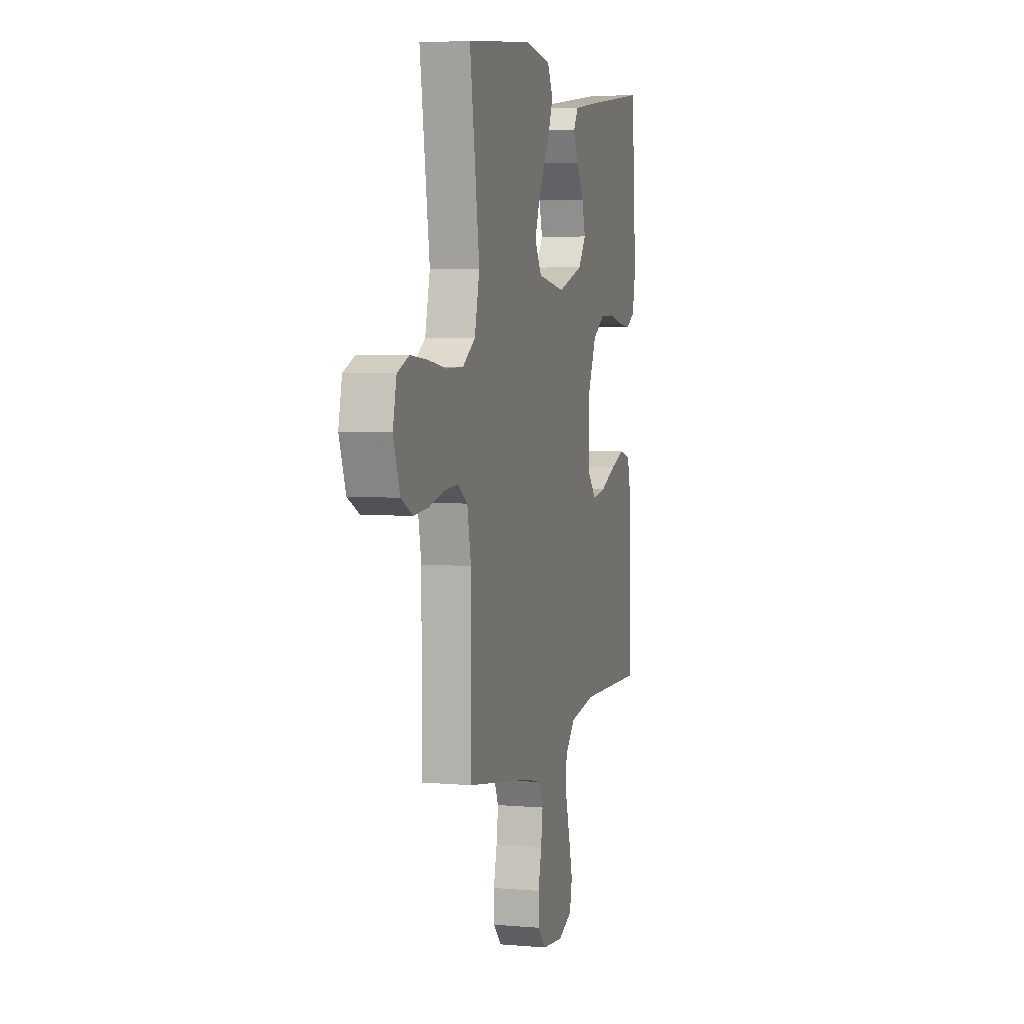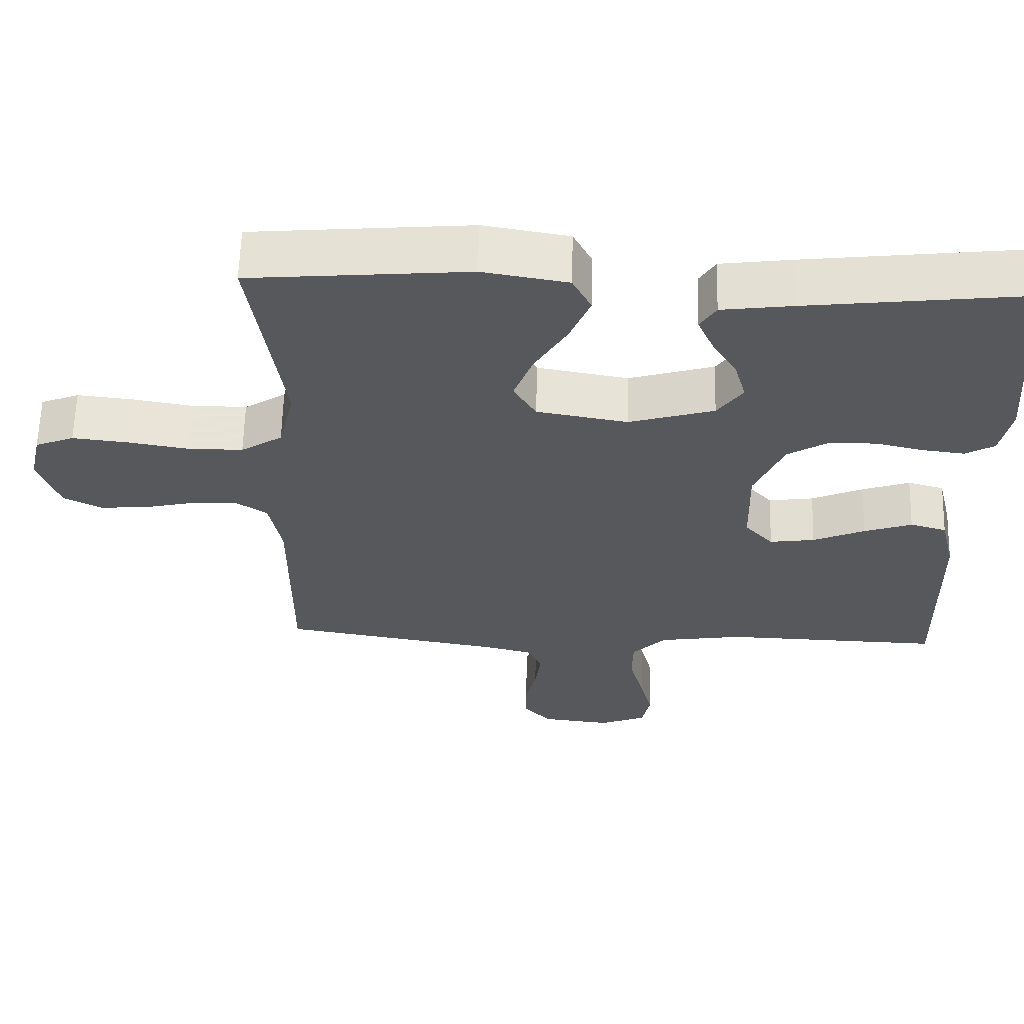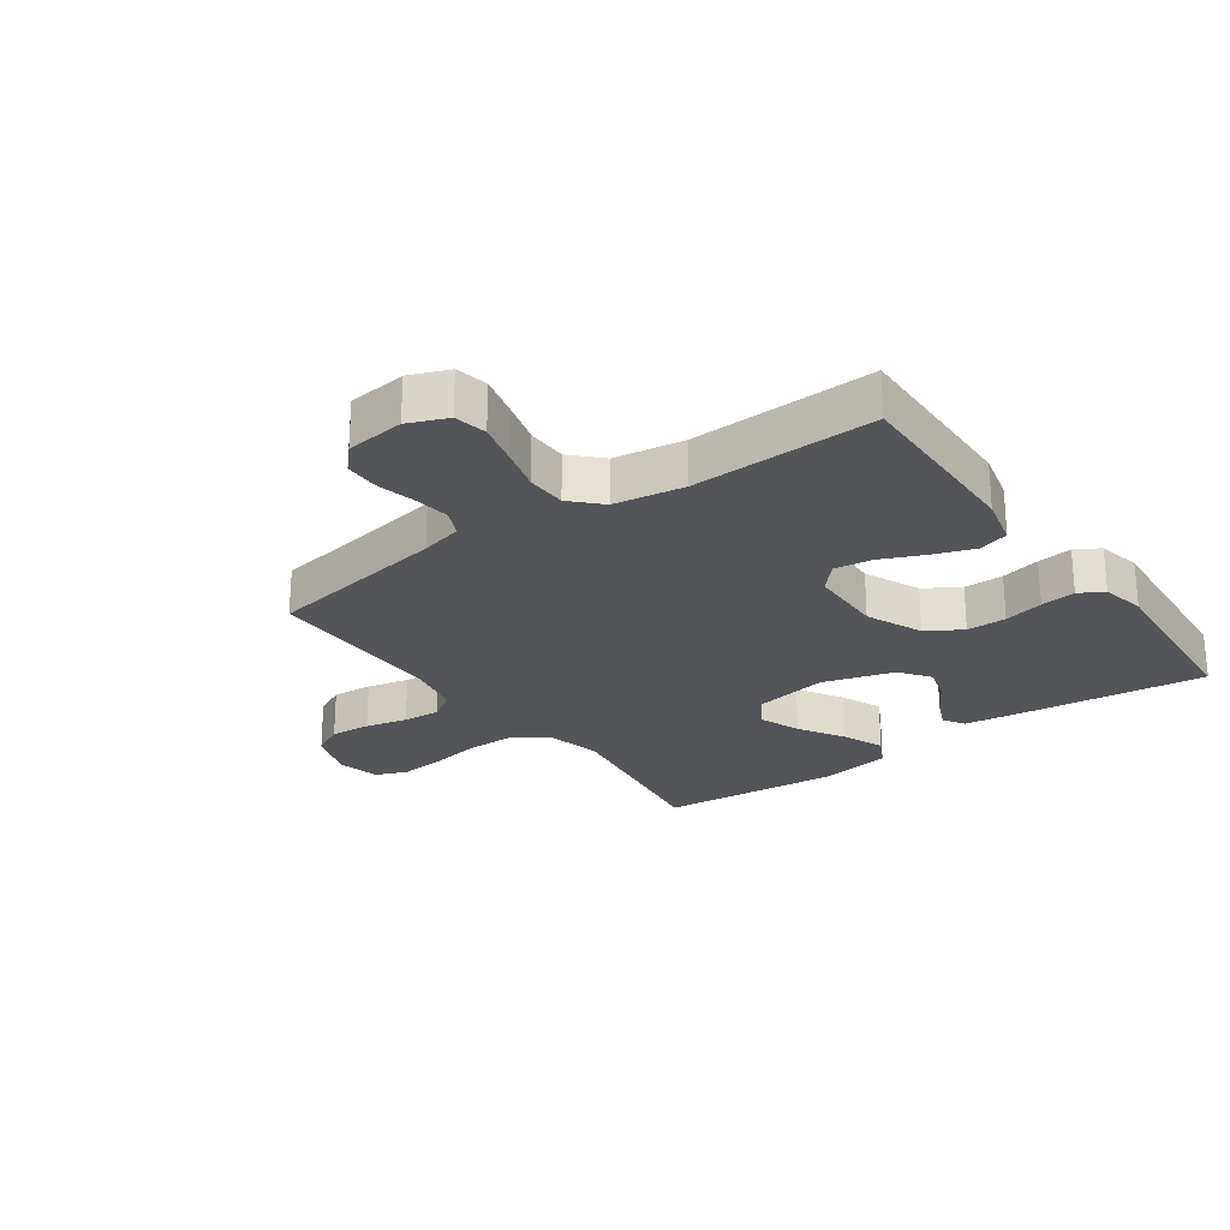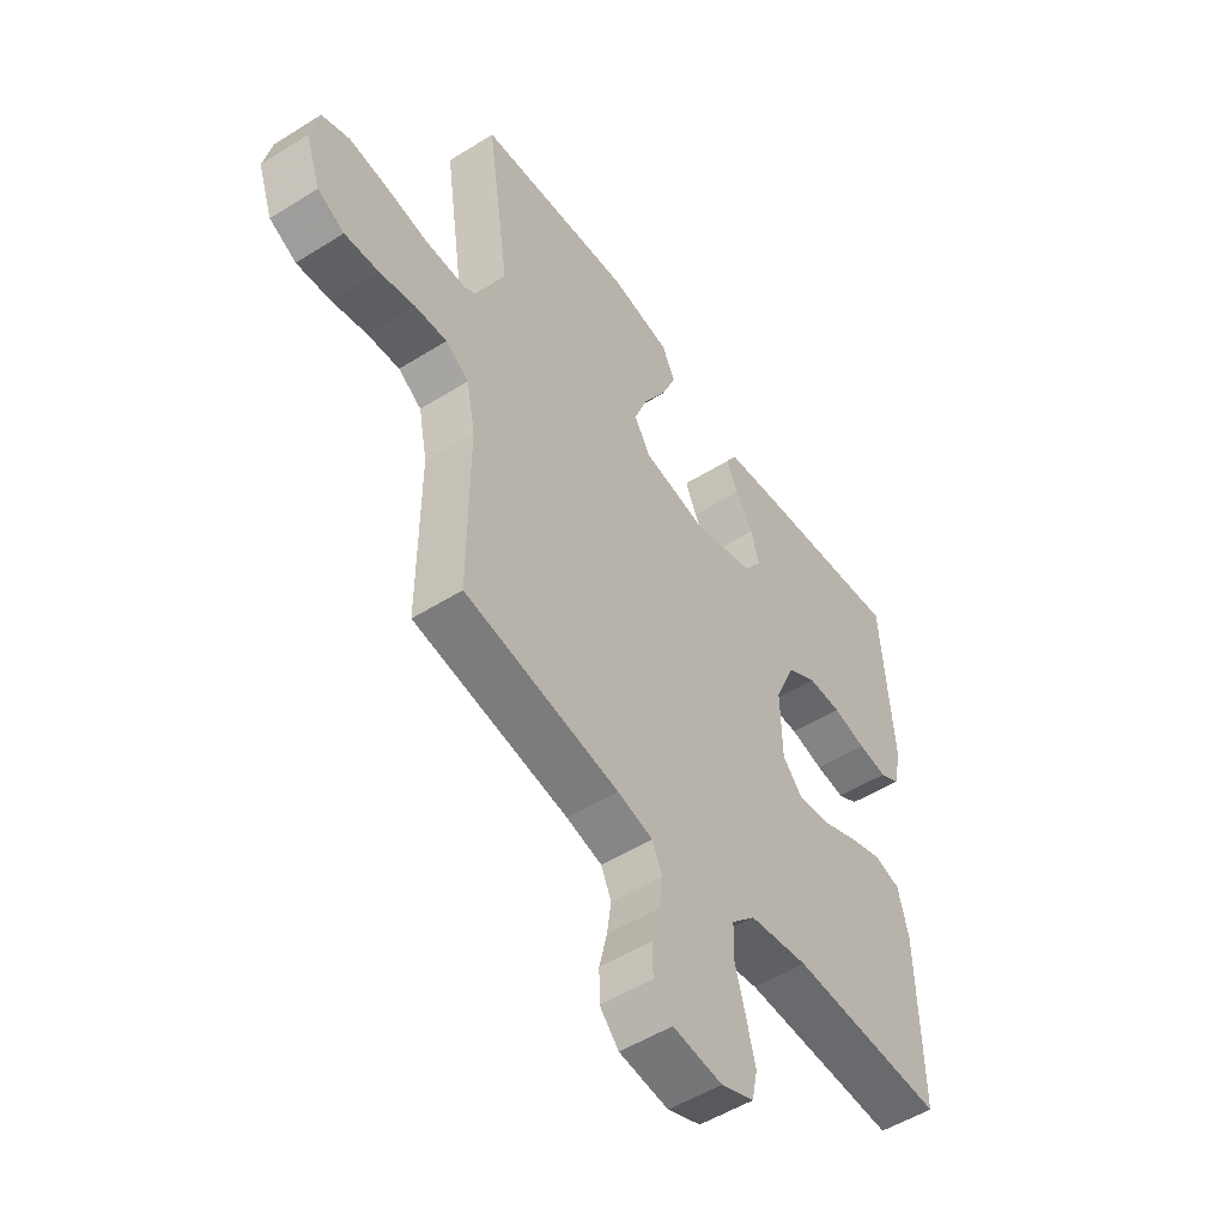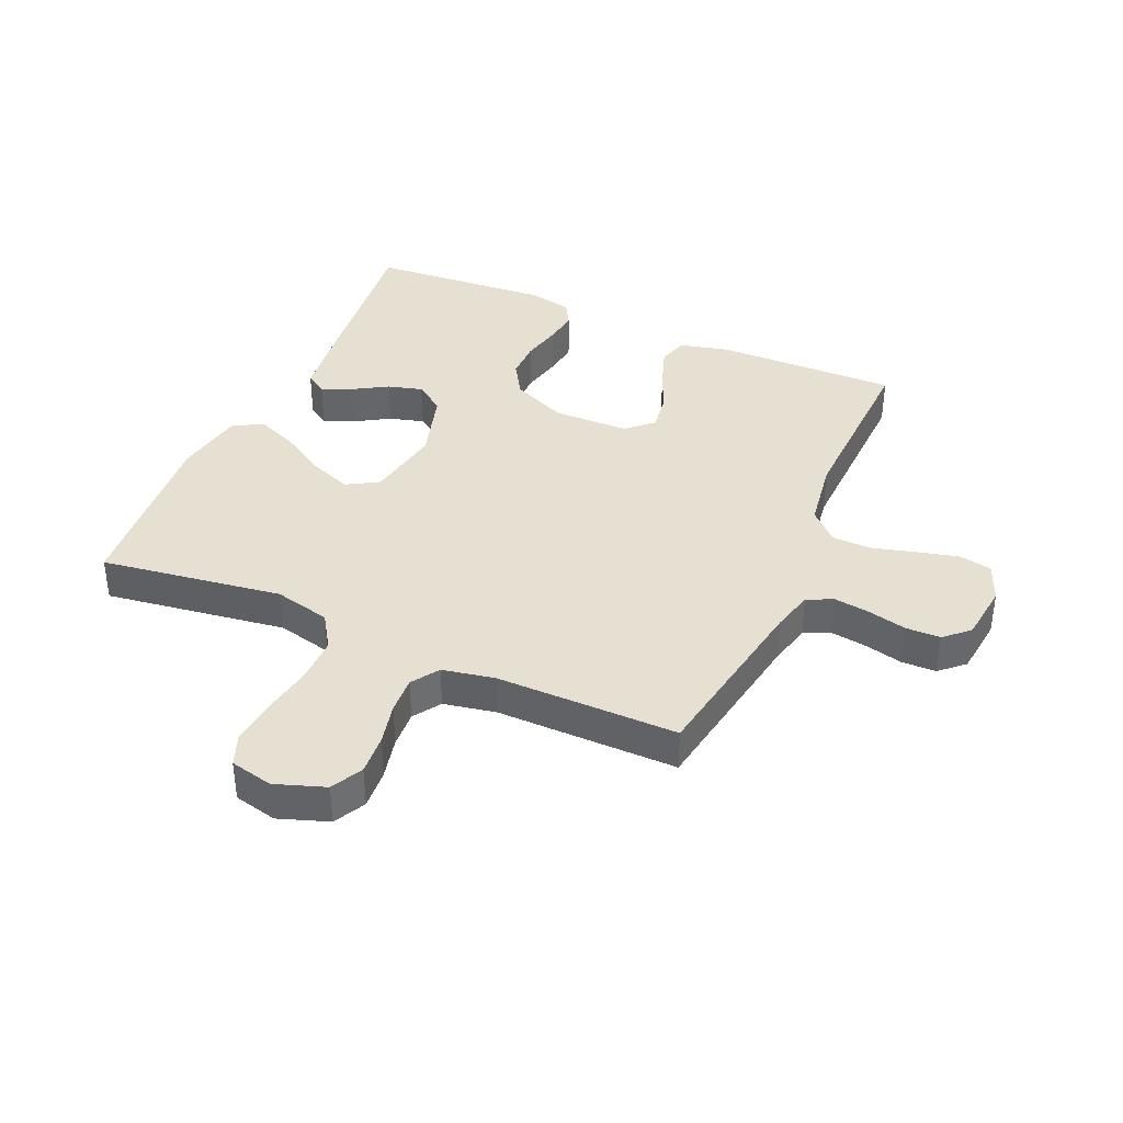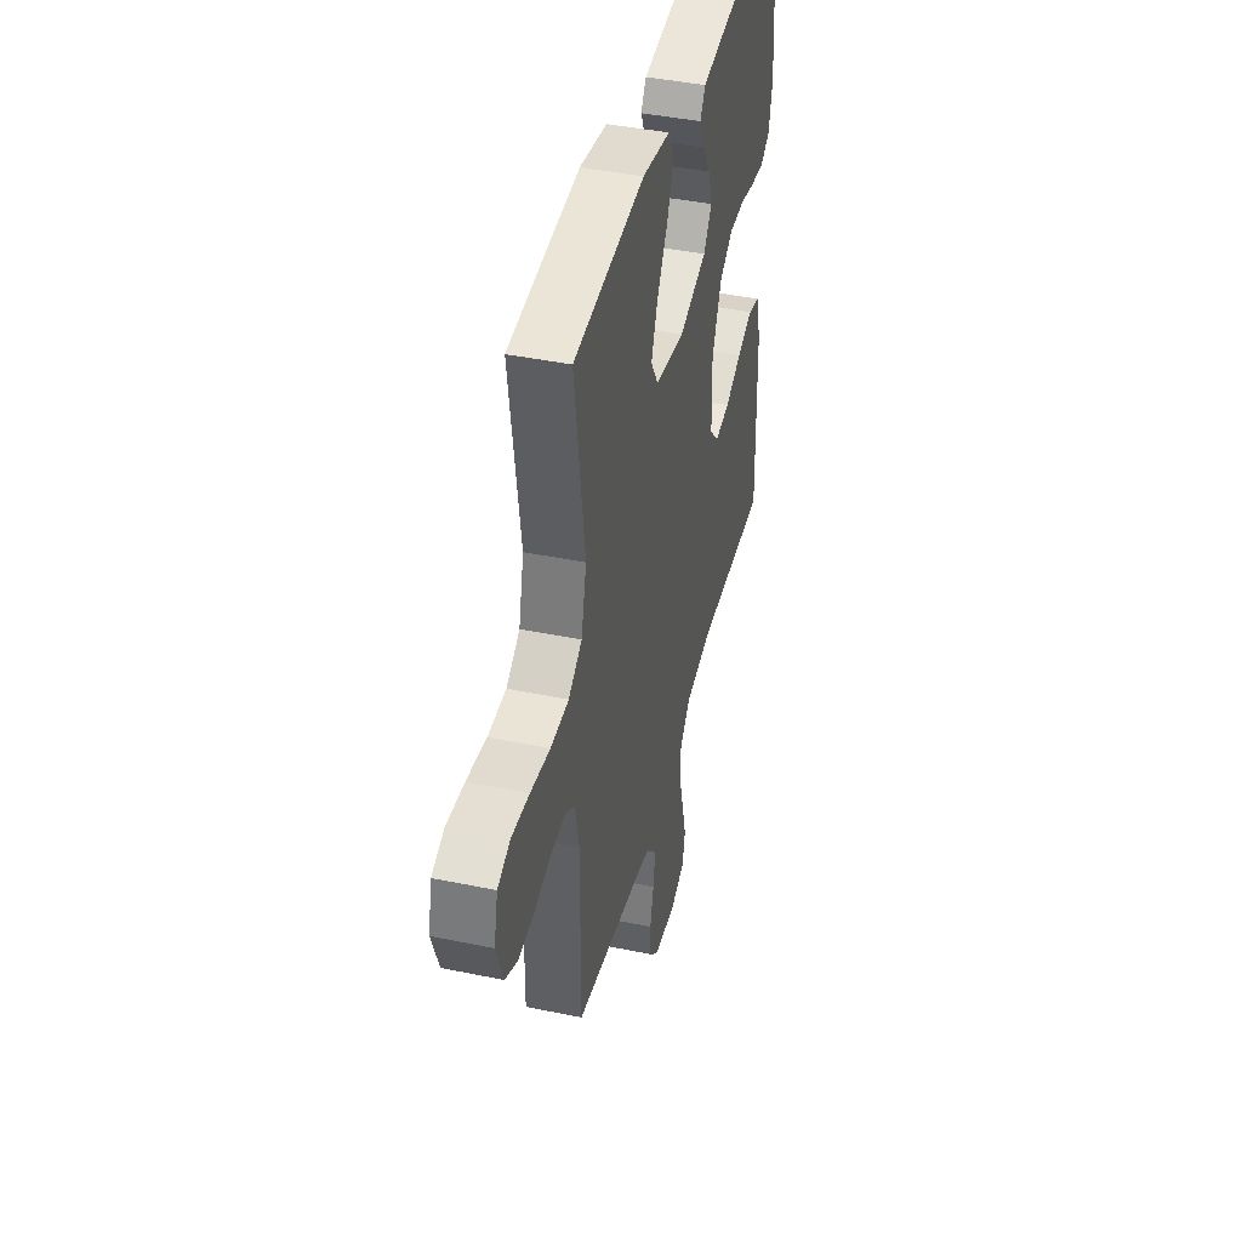
<metadata>
{"format":"obj","ext":"obj","renderer":"f3d","projection":"perspective","resolution":1024,"background":"white","views":[{"elev":5.2,"azim":105.2,"up":"+Z"},{"elev":61.4,"azim":-178.5,"up":"+Z"},{"elev":-24.8,"azim":-144.4,"up":"+Y"},{"elev":-51.7,"azim":124.2,"up":"+Z"},{"elev":38.5,"azim":113.9,"up":"+Y"},{"elev":42.5,"azim":103.9,"up":"+Z"}]}
</metadata>
<code>
v -0.5 0.07 -0.5
v -0.494 0.07 -0.2
v -0.474 0.07 -0.118
v -0.424 0.07 -0.104
v -0.358 0.07 -0.127
v -0.287 0.07 -0.158
v -0.225 0.07 -0.167
v -0.186 0.07 -0.124
v -0.183 0.07 0
v -0.223 0.07 0.092
v -0.28 0.07 0.127
v -0.345 0.07 0.127
v -0.41 0.07 0.112
v -0.467 0.07 0.105
v -0.507 0.07 0.128
v -0.522 0.07 0.2
v -0.5 0.07 0.5
v -0.2 0.07 0.465
v -0.102 0.07 0.452
v -0.08 0.07 0.417
v -0.102 0.07 0.367
v -0.136 0.07 0.311
v -0.152 0.07 0.254
v -0.117 0.07 0.205
v 0 0.07 0.17
v 0.125 0.07 0.192
v 0.156 0.07 0.244
v 0.13 0.07 0.313
v 0.085 0.07 0.388
v 0.057 0.07 0.456
v 0.083 0.07 0.506
v 0.2 0.07 0.526
v 0.5 0.07 0.5
v 0.456 0.07 0.2
v 0.478 0.07 0.107
v 0.535 0.07 0.07
v 0.612 0.07 0.07
v 0.695 0.07 0.084
v 0.77 0.07 0.092
v 0.823 0.07 0.071
v 0.839 0.07 0
v 0.81 0.07 -0.082
v 0.758 0.07 -0.109
v 0.692 0.07 -0.104
v 0.623 0.07 -0.088
v 0.561 0.07 -0.084
v 0.516 0.07 -0.114
v 0.499 0.07 -0.2
v 0.5 0.07 -0.5
v 0.2 0.07 -0.55
v 0.131 0.07 -0.567
v 0.111 0.07 -0.61
v 0.119 0.07 -0.669
v 0.134 0.07 -0.733
v 0.133 0.07 -0.79
v 0.096 0.07 -0.83
v 0 0.07 -0.841
v -0.064 0.07 -0.815
v -0.075 0.07 -0.762
v -0.058 0.07 -0.694
v -0.038 0.07 -0.622
v -0.039 0.07 -0.556
v -0.085 0.07 -0.509
v -0.2 0.07 -0.491
v -0.5 0 -0.5
v -0.494 0 -0.2
v -0.474 0 -0.118
v -0.424 0 -0.104
v -0.358 0 -0.127
v -0.287 0 -0.158
v -0.225 0 -0.167
v -0.186 0 -0.124
v -0.183 0 0
v -0.223 0 0.092
v -0.28 0 0.127
v -0.345 0 0.127
v -0.41 0 0.112
v -0.467 0 0.105
v -0.507 0 0.128
v -0.522 0 0.2
v -0.5 0 0.5
v -0.2 0 0.465
v -0.102 0 0.452
v -0.08 0 0.417
v -0.102 0 0.367
v -0.136 0 0.311
v -0.152 0 0.254
v -0.117 0 0.205
v 0 0 0.17
v 0.125 0 0.192
v 0.156 0 0.244
v 0.13 0 0.313
v 0.085 0 0.388
v 0.057 0 0.456
v 0.083 0 0.506
v 0.2 0 0.526
v 0.5 0 0.5
v 0.456 0 0.2
v 0.478 0 0.107
v 0.535 0 0.07
v 0.612 0 0.07
v 0.695 0 0.084
v 0.77 0 0.092
v 0.823 0 0.071
v 0.839 0 0
v 0.81 0 -0.082
v 0.758 0 -0.109
v 0.692 0 -0.104
v 0.623 0 -0.088
v 0.561 0 -0.084
v 0.516 0 -0.114
v 0.499 0 -0.2
v 0.5 0 -0.5
v 0.2 0 -0.55
v 0.131 0 -0.567
v 0.111 0 -0.61
v 0.119 0 -0.669
v 0.134 0 -0.733
v 0.133 0 -0.79
v 0.096 0 -0.83
v 0 0 -0.841
v -0.064 0 -0.815
v -0.075 0 -0.762
v -0.058 0 -0.694
v -0.038 0 -0.622
v -0.039 0 -0.556
v -0.085 0 -0.509
v -0.2 0 -0.491
f 58 59 60 61
f 56 57 58 61
f 56 61 62
f 53 54 55 56
f 52 53 56 62
f 51 52 62 63
f 48 49 50
f 47 48 50 51
f 42 43 44 45
f 42 45 46
f 41 42 46
f 40 41 46
f 37 38 39 40
f 37 40 46
f 36 37 46 47
f 31 32 33 34
f 31 34 35
f 28 29 30 31
f 27 28 31 35
f 26 27 35 36
f 19 20 21 22
f 19 22 23
f 18 19 23
f 17 18 23
f 16 17 23 24
f 12 13 14 15
f 11 12 15 16
f 3 4 5 6
f 1 2 3 6
f 64 1 6 7
f 63 64 7 8
f 51 63 8 9
f 47 51 9 10
f 25 26 36 47
f 25 47 10 11
f 11 16 24 25
f 125 124 123 122
f 125 122 121 120
f 126 125 120
f 120 119 118 117
f 126 120 117 116
f 127 126 116 115
f 114 113 112
f 115 114 112 111
f 109 108 107 106
f 110 109 106
f 110 106 105
f 110 105 104
f 104 103 102 101
f 110 104 101
f 111 110 101 100
f 98 97 96 95
f 99 98 95
f 95 94 93 92
f 99 95 92 91
f 100 99 91 90
f 86 85 84 83
f 87 86 83
f 87 83 82
f 87 82 81
f 88 87 81 80
f 79 78 77 76
f 80 79 76 75
f 70 69 68 67
f 70 67 66 65
f 71 70 65 128
f 72 71 128 127
f 73 72 127 115
f 74 73 115 111
f 111 100 90 89
f 75 74 111 89
f 89 88 80 75
f 1 65 66 2
f 2 66 67 3
f 3 67 68 4
f 4 68 69 5
f 5 69 70 6
f 6 70 71 7
f 7 71 72 8
f 8 72 73 9
f 9 73 74 10
f 10 74 75 11
f 11 75 76 12
f 12 76 77 13
f 13 77 78 14
f 14 78 79 15
f 15 79 80 16
f 16 80 81 17
f 17 81 82 18
f 18 82 83 19
f 19 83 84 20
f 20 84 85 21
f 21 85 86 22
f 22 86 87 23
f 23 87 88 24
f 24 88 89 25
f 25 89 90 26
f 26 90 91 27
f 27 91 92 28
f 28 92 93 29
f 29 93 94 30
f 30 94 95 31
f 31 95 96 32
f 32 96 97 33
f 33 97 98 34
f 34 98 99 35
f 35 99 100 36
f 36 100 101 37
f 37 101 102 38
f 38 102 103 39
f 39 103 104 40
f 40 104 105 41
f 41 105 106 42
f 42 106 107 43
f 43 107 108 44
f 44 108 109 45
f 45 109 110 46
f 46 110 111 47
f 47 111 112 48
f 48 112 113 49
f 49 113 114 50
f 50 114 115 51
f 51 115 116 52
f 52 116 117 53
f 53 117 118 54
f 54 118 119 55
f 55 119 120 56
f 56 120 121 57
f 57 121 122 58
f 58 122 123 59
f 59 123 124 60
f 60 124 125 61
f 61 125 126 62
f 62 126 127 63
f 63 127 128 64
f 64 128 65 1

</code>
